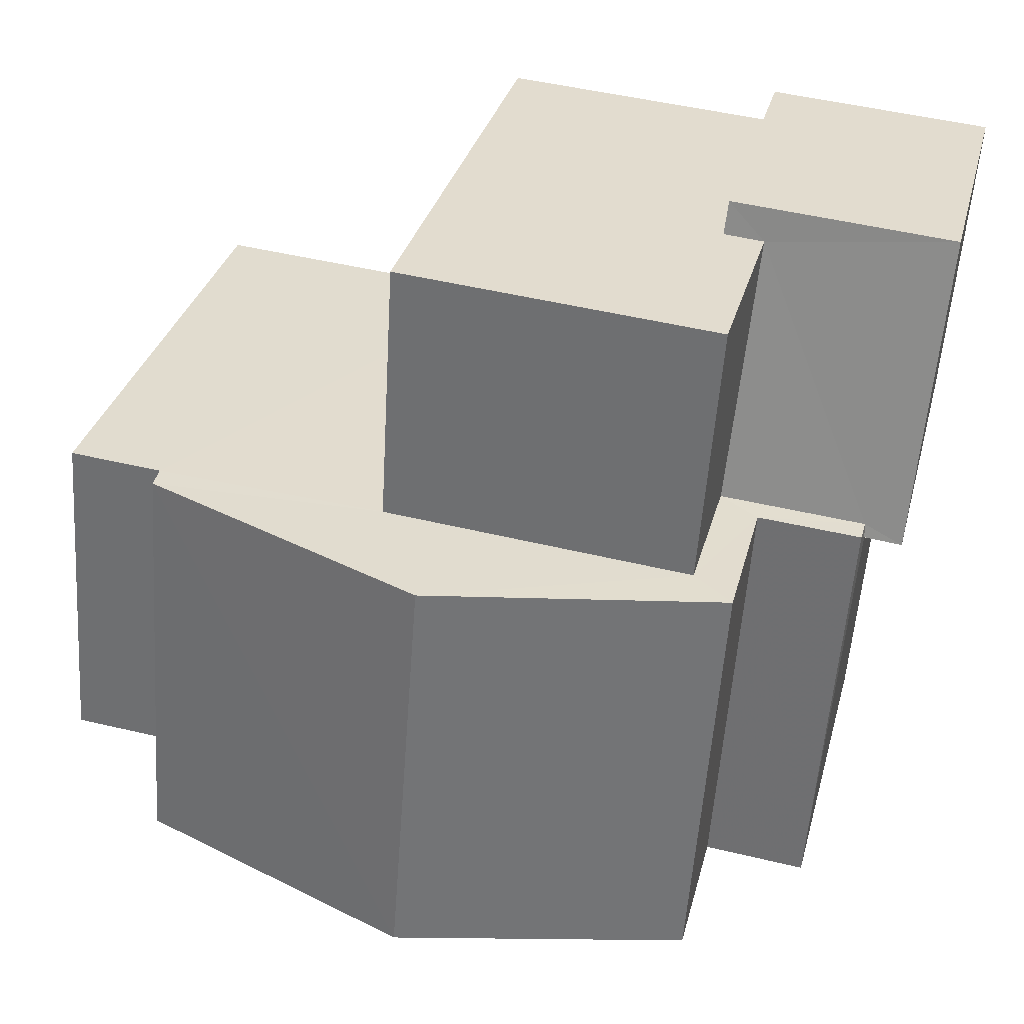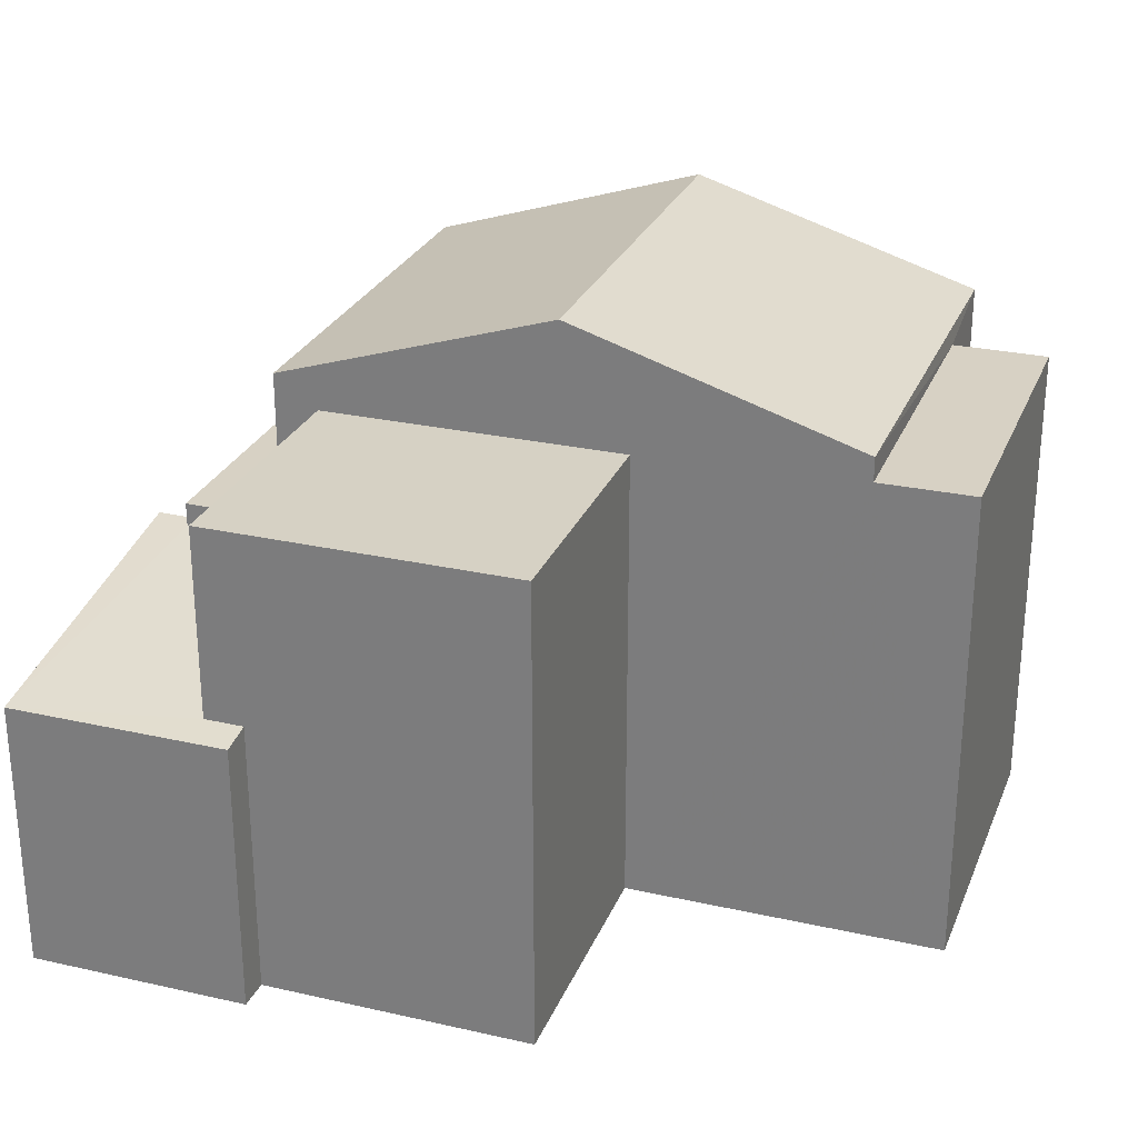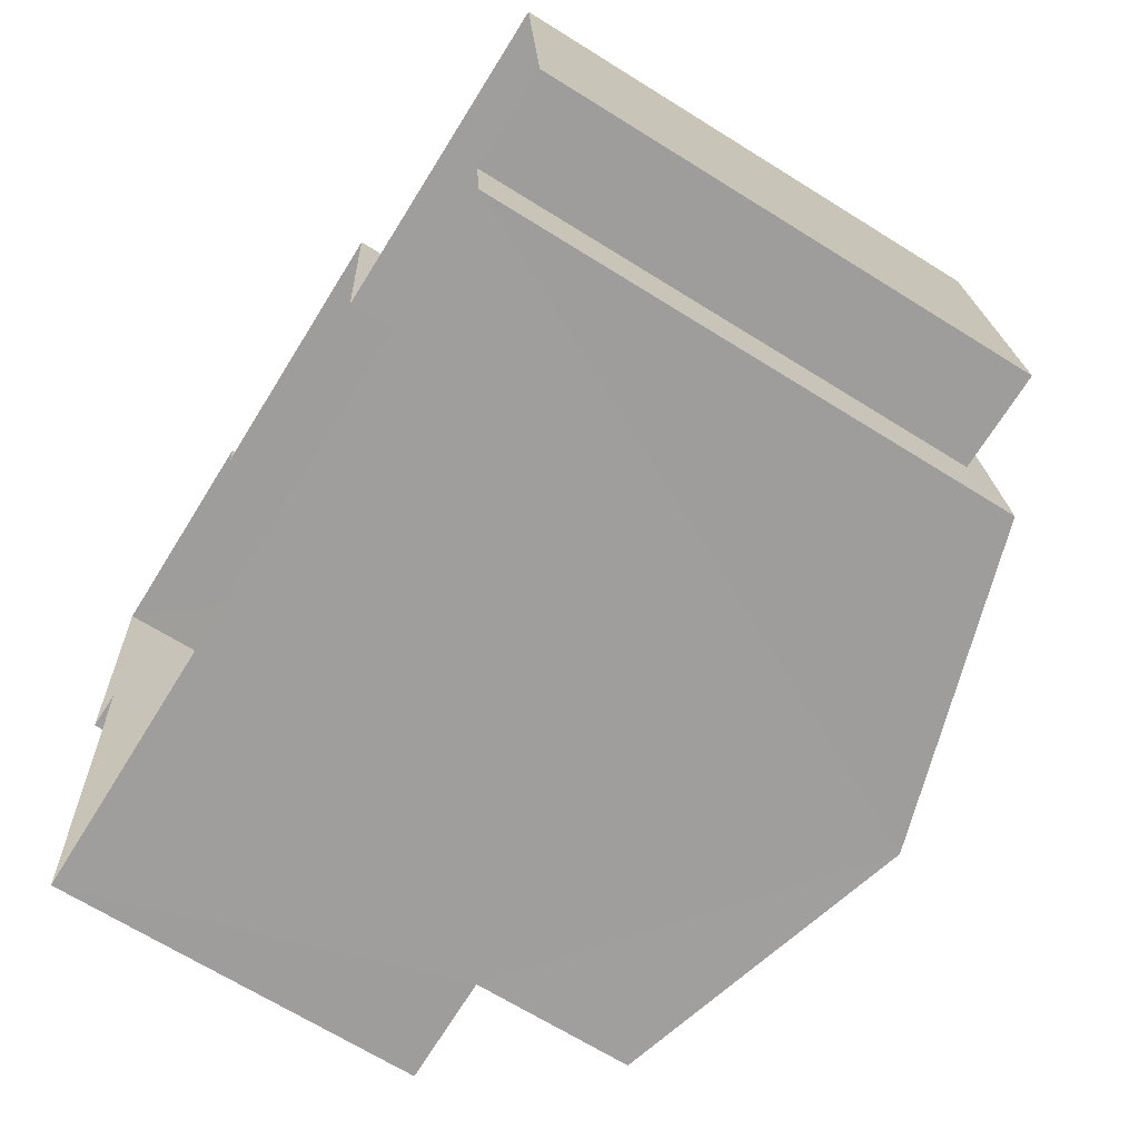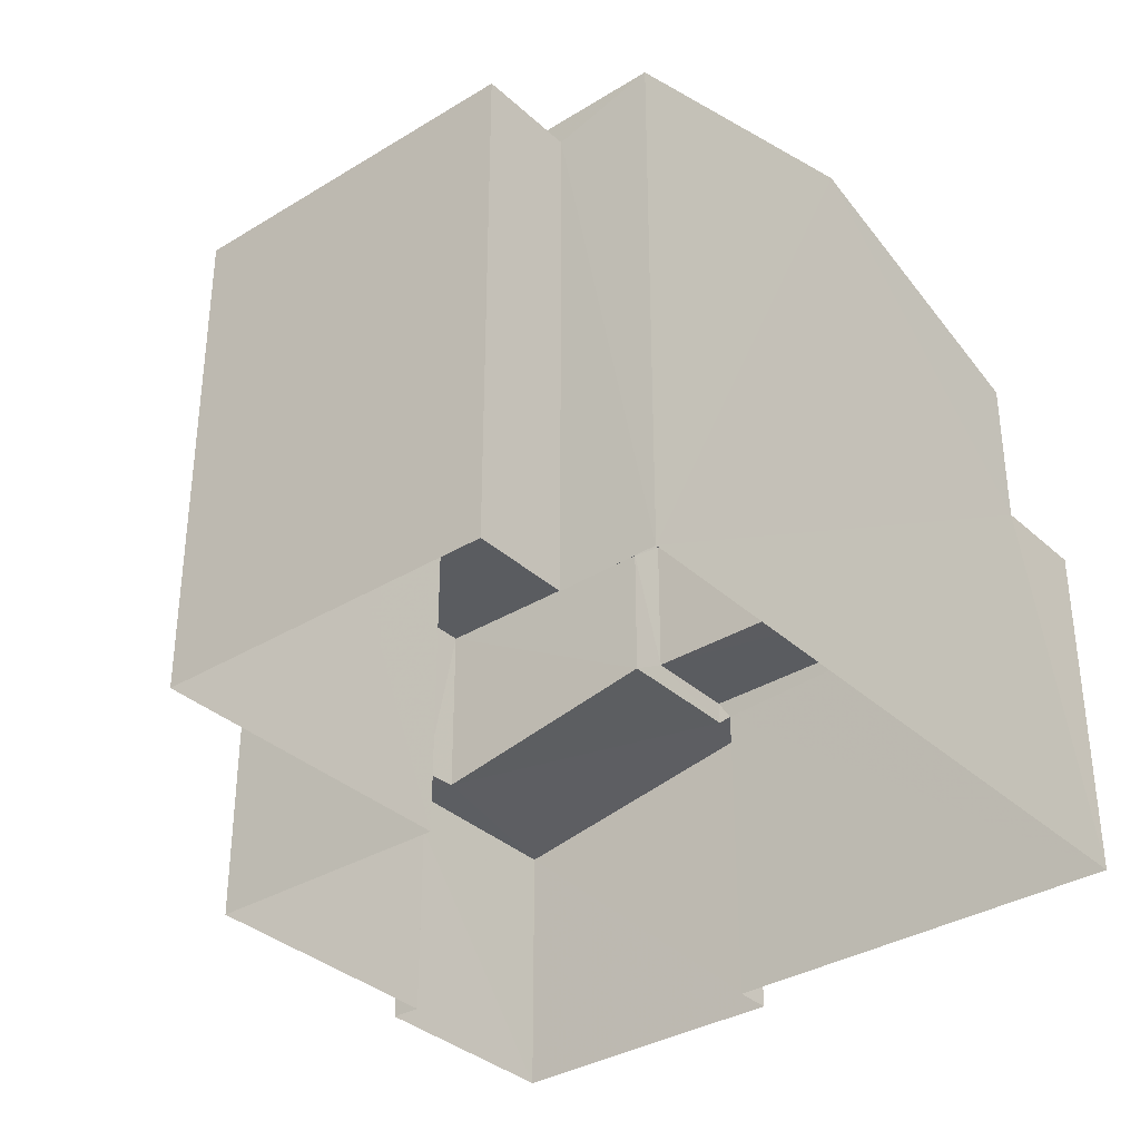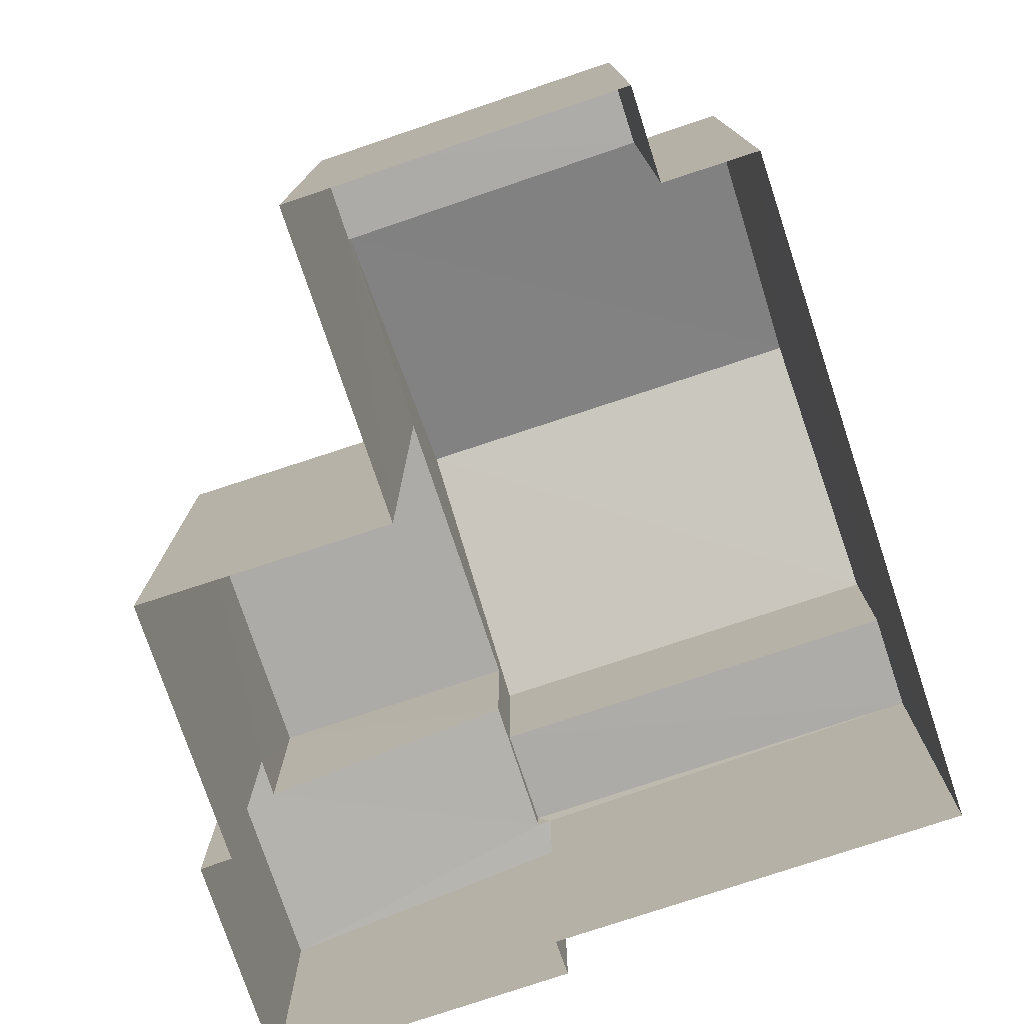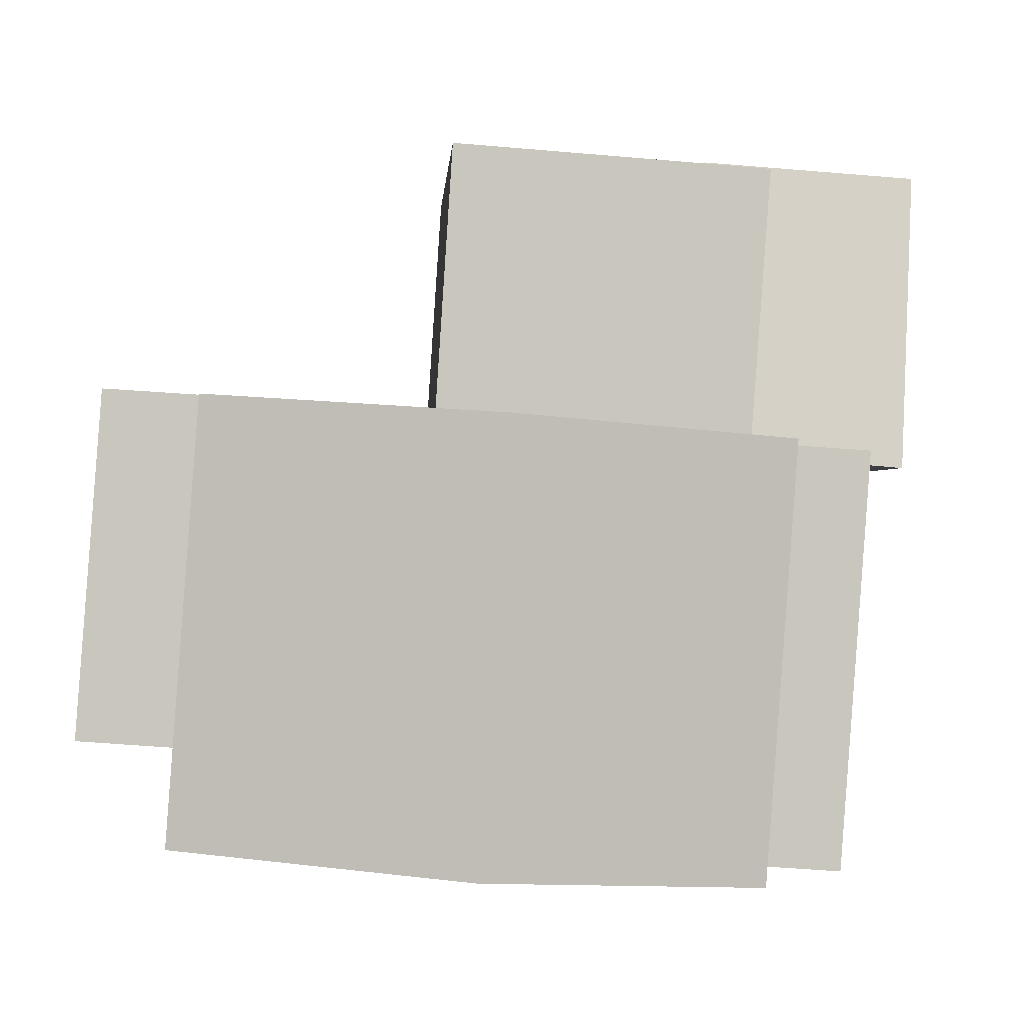
<metadata>
{"format":"obj","ext":"obj","renderer":"f3d","projection":"perspective","resolution":1024,"background":"white","views":[{"elev":32.8,"azim":14.4,"up":"+Y"},{"elev":27.0,"azim":-164.9,"up":"+Z"},{"elev":-67.2,"azim":-122.1,"up":"+Y"},{"elev":-34.4,"azim":-54.6,"up":"+Z"},{"elev":-76.5,"azim":-75.7,"up":"+Z"},{"elev":-0.2,"azim":-3.1,"up":"+Y"}]}
</metadata>
<code>
v -3.732e+05 -1.042e+05 27.02
v -3.732e+05 -1.042e+05 27.02
v -3.732e+05 -1.042e+05 27.02
v -3.732e+05 -1.042e+05 27.02
v -3.732e+05 -1.042e+05 27.02
v -3.732e+05 -1.042e+05 27.02
v -3.732e+05 -1.042e+05 27.02
v -3.732e+05 -1.042e+05 27.02
v -3.732e+05 -1.042e+05 27.02
v -3.732e+05 -1.042e+05 27.02
v -3.732e+05 -1.042e+05 27.02
v -3.732e+05 -1.042e+05 27.02
v -3.732e+05 -1.042e+05 31.48
v -3.732e+05 -1.042e+05 31.48
v -3.732e+05 -1.042e+05 31.48
v -3.732e+05 -1.042e+05 31.48
v -3.732e+05 -1.042e+05 30.5
v -3.732e+05 -1.042e+05 30.58
v -3.732e+05 -1.042e+05 30.58
v -3.732e+05 -1.042e+05 30.51
v -3.732e+05 -1.042e+05 31.17
v -3.732e+05 -1.042e+05 31.2
v -3.732e+05 -1.042e+05 31.16
v -3.732e+05 -1.042e+05 31.2
v -3.732e+05 -1.042e+05 33.1
v -3.732e+05 -1.042e+05 33.1
v -3.732e+05 -1.042e+05 33.1
v -3.732e+05 -1.042e+05 33.1
v -3.732e+05 -1.042e+05 33.41
v -3.732e+05 -1.042e+05 33.41
v -3.732e+05 -1.042e+05 34.56
v -3.732e+05 -1.042e+05 34.56
v -3.732e+05 -1.042e+05 33.41
v -3.732e+05 -1.042e+05 33.41
v -3.732e+05 -1.042e+05 33.01
v -3.732e+05 -1.042e+05 33.01
v -3.732e+05 -1.042e+05 33.01
v -3.732e+05 -1.042e+05 33.01
f 1 2 3
f 1 4 5
f 5 4 6
f 7 8 3
f 8 9 10
f 11 12 4
f 10 11 1
f 3 10 1
f 4 1 11
f 3 8 10
f 13 14 15
f 13 16 14
f 17 18 19
f 17 19 20
f 20 21 22
f 19 23 21
f 22 21 24
f 19 21 20
f 25 26 27
f 25 28 26
f 29 30 31
f 32 29 31
f 33 34 32
f 31 33 32
f 35 36 37
f 38 35 37
f 30 12 31
f 33 31 16
f 16 12 11
f 16 11 14
f 31 12 16
f 38 37 2
f 1 38 2
f 4 27 6
f 4 25 27
f 3 2 18
f 2 37 18
f 18 36 19
f 18 37 36
f 3 17 7
f 3 18 17
f 24 9 22
f 24 10 9
f 17 8 7
f 17 20 8
f 4 12 25
f 12 30 25
f 25 29 28
f 25 30 29
f 13 34 33
f 16 13 33
f 11 24 14
f 14 24 15
f 11 10 24
f 15 24 21
f 15 21 13
f 34 13 35
f 34 35 32
f 13 21 23
f 28 1 5
f 38 1 28
f 28 5 26
f 29 32 38
f 32 35 38
f 35 13 23
f 29 38 28
f 23 36 35
f 23 19 36
f 27 5 6
f 27 26 5
f 20 9 8
f 20 22 9

</code>
